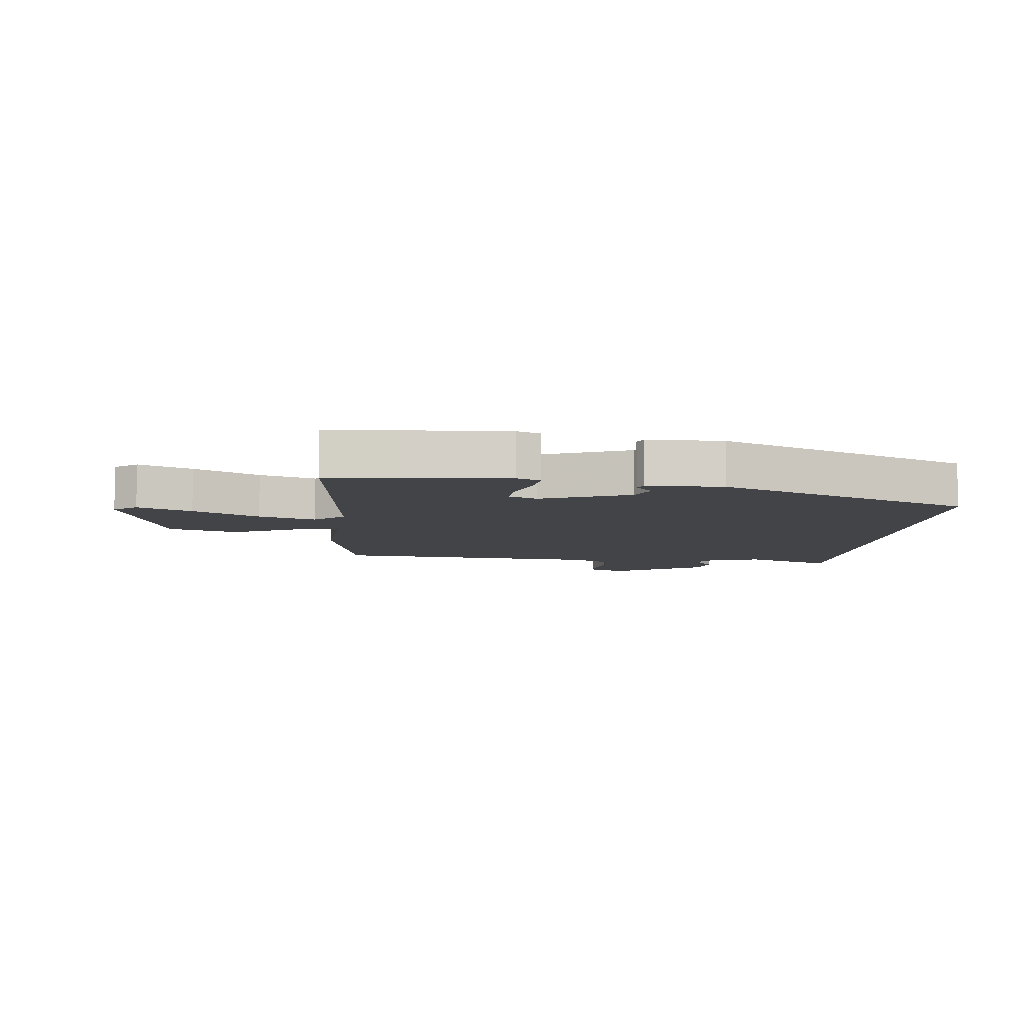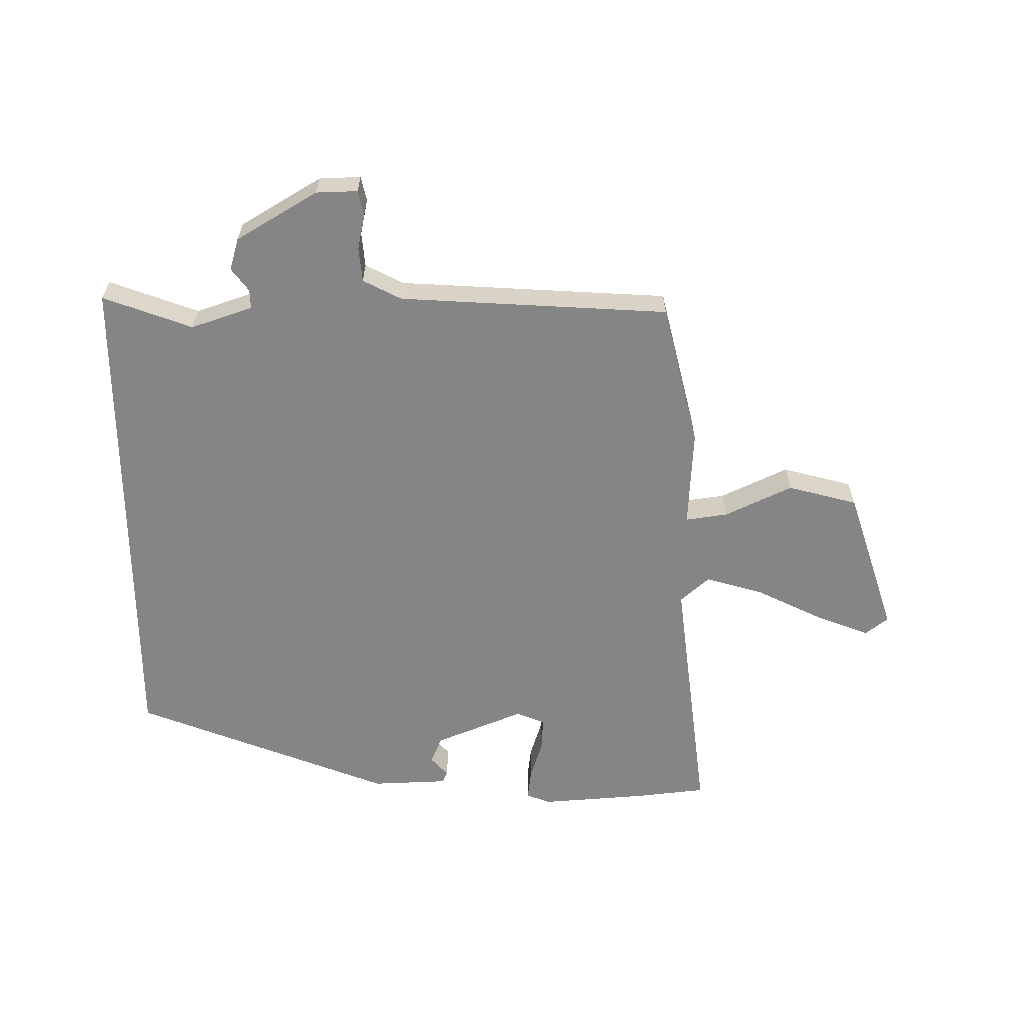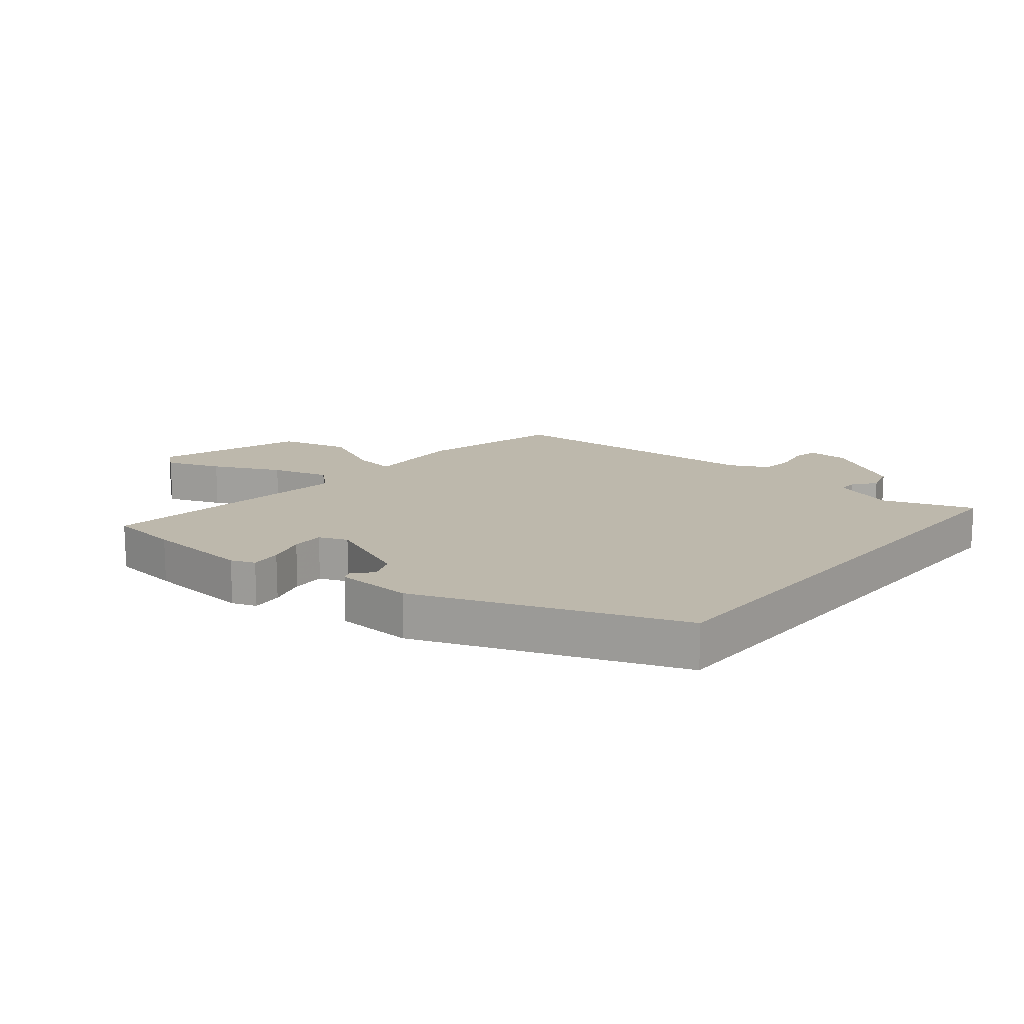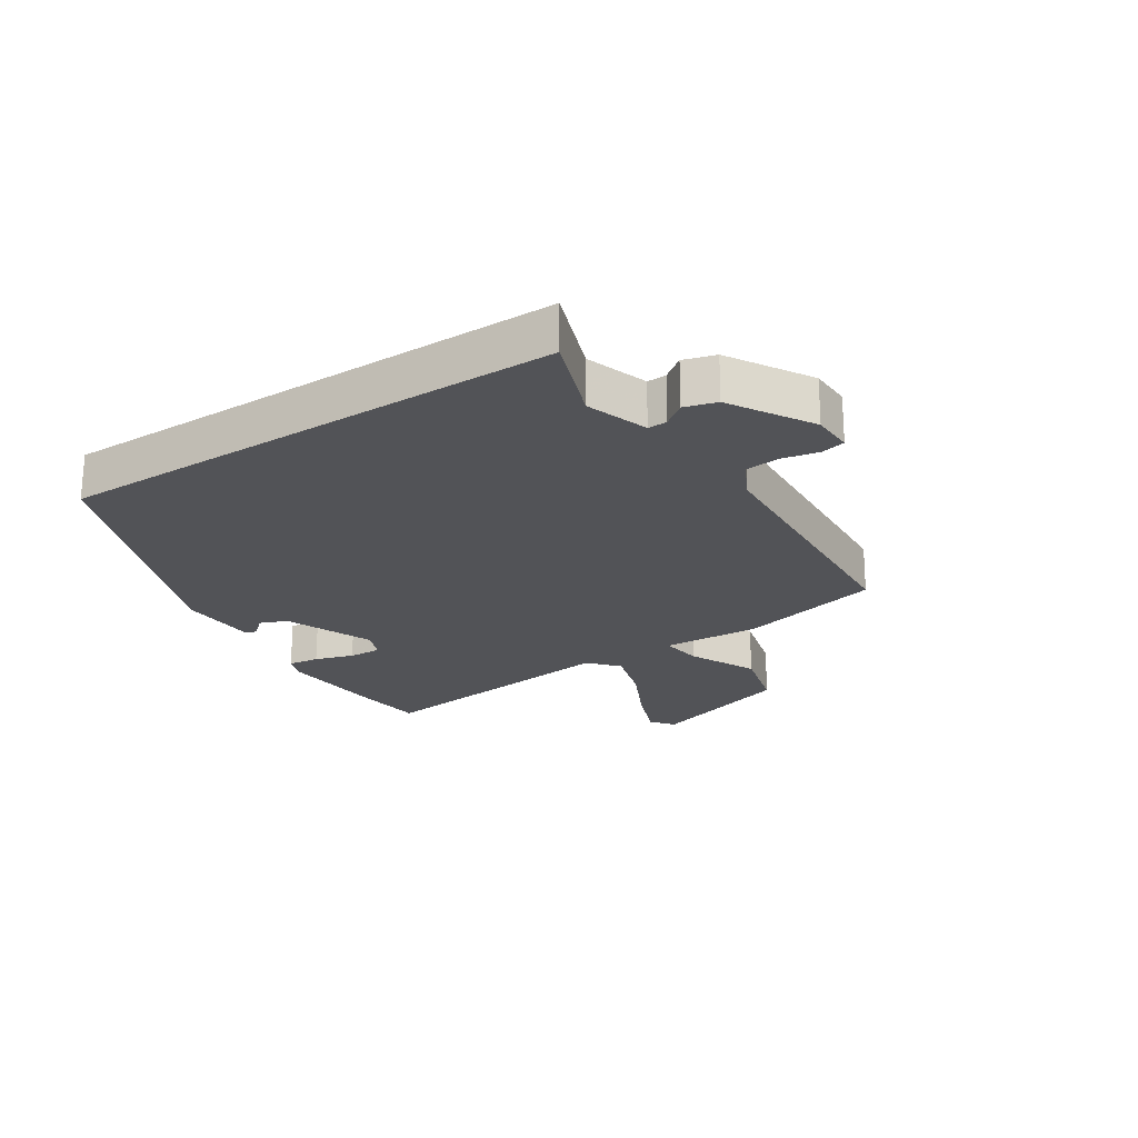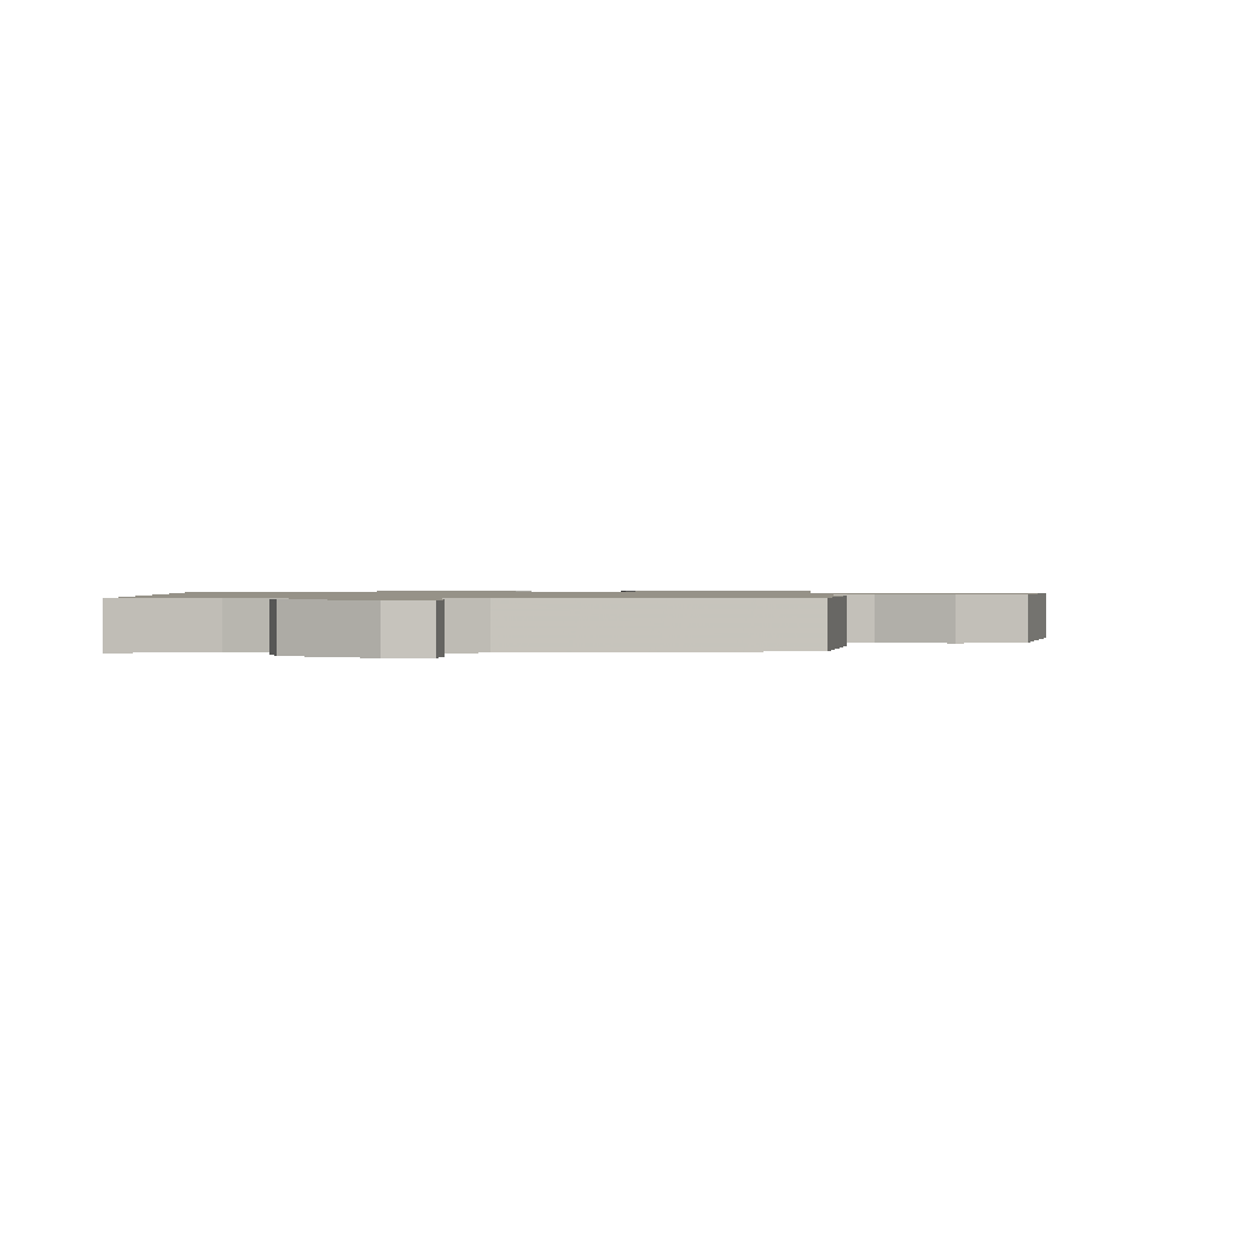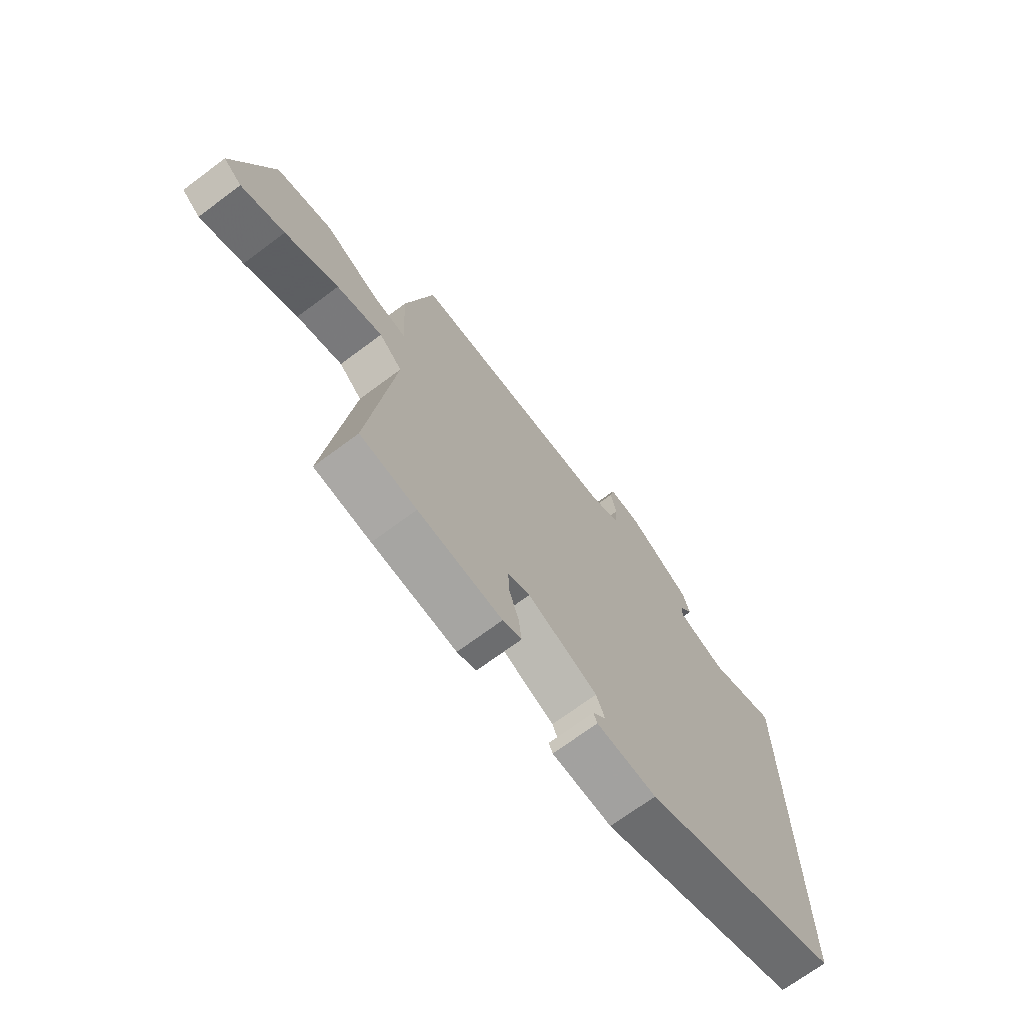
<metadata>
{"format":"obj","ext":"obj","renderer":"f3d","projection":"perspective","resolution":1024,"background":"white","views":[{"elev":-7.9,"azim":173.2,"up":"+Y"},{"elev":-61.7,"azim":0.3,"up":"+Y"},{"elev":14.9,"azim":-140.3,"up":"+Y"},{"elev":-22.4,"azim":-57.0,"up":"+Y"},{"elev":1.2,"azim":-2.3,"up":"+Y"},{"elev":-70.6,"azim":126.7,"up":"+Z"}]}
</metadata>
<code>
v -0.5 0.07 -0.316
v -0.5 0.07 0.507
v -0.355 0.07 0.454
v -0.255 0.07 0.488
v -0.256 0.07 0.519
v -0.284 0.07 0.556
v -0.269 0.07 0.608
v -0.137 0.07 0.687
v -0.07 0.07 0.689
v -0.061 0.07 0.649
v -0.073 0.07 0.591
v -0.068 0.07 0.535
v -0.006 0.07 0.503
v 0.432 0.07 0.477
v 0.489 0.07 0.245
v 0.481 0.07 0.085
v 0.55 0.07 0.095
v 0.659 0.07 0.147
v 0.772 0.07 0.117
v 0.85 0.07 -0.121
v 0.813 0.07 -0.15
v 0.725 0.07 -0.116
v 0.617 0.07 -0.063
v 0.524 0.07 -0.036
v 0.477 0.07 -0.078
v 0.528 0.07 -0.497
v 0.413 0.07 -0.51
v 0.241 0.07 -0.523
v 0.202 0.07 -0.508
v 0.208 0.07 -0.457
v 0.228 0.07 -0.394
v 0.23 0.07 -0.341
v 0.184 0.07 -0.322
v 0.04 0.07 -0.381
v 0.022 0.07 -0.425
v 0.05 0.07 -0.456
v 0.042 0.07 -0.474
v -0.082 0.07 -0.479
v -0.5 0 -0.316
v -0.5 0 0.507
v -0.355 0 0.454
v -0.255 0 0.488
v -0.256 0 0.519
v -0.284 0 0.556
v -0.269 0 0.608
v -0.137 0 0.687
v -0.07 0 0.689
v -0.061 0 0.649
v -0.073 0 0.591
v -0.068 0 0.535
v -0.006 0 0.503
v 0.432 0 0.477
v 0.489 0 0.245
v 0.481 0 0.085
v 0.55 0 0.095
v 0.659 0 0.147
v 0.772 0 0.117
v 0.85 0 -0.121
v 0.813 0 -0.15
v 0.725 0 -0.116
v 0.617 0 -0.063
v 0.524 0 -0.036
v 0.477 0 -0.078
v 0.528 0 -0.497
v 0.413 0 -0.51
v 0.241 0 -0.523
v 0.202 0 -0.508
v 0.208 0 -0.457
v 0.228 0 -0.394
v 0.23 0 -0.341
v 0.184 0 -0.322
v 0.04 0 -0.381
v 0.022 0 -0.425
v 0.05 0 -0.456
v 0.042 0 -0.474
v -0.082 0 -0.479
f 35 36 37 38
f 34 35 38 1
f 33 34 1 2
f 32 33 2 3
f 28 29 30 31
f 28 31 32
f 25 26 27 28
f 25 28 32
f 20 21 22 23
f 20 23 24
f 17 18 19 20
f 16 17 20 24
f 13 14 15 16
f 12 13 16 24
f 8 9 10 11
f 8 11 12
f 5 6 7 8
f 4 5 8 12
f 25 32 3 4
f 4 12 24 25
f 76 75 74 73
f 39 76 73 72
f 40 39 72 71
f 41 40 71 70
f 69 68 67 66
f 70 69 66
f 66 65 64 63
f 70 66 63
f 61 60 59 58
f 62 61 58
f 58 57 56 55
f 62 58 55 54
f 54 53 52 51
f 62 54 51 50
f 49 48 47 46
f 50 49 46
f 46 45 44 43
f 50 46 43 42
f 42 41 70 63
f 63 62 50 42
f 1 39 40 2
f 2 40 41 3
f 3 41 42 4
f 4 42 43 5
f 5 43 44 6
f 6 44 45 7
f 7 45 46 8
f 8 46 47 9
f 9 47 48 10
f 10 48 49 11
f 11 49 50 12
f 12 50 51 13
f 13 51 52 14
f 14 52 53 15
f 15 53 54 16
f 16 54 55 17
f 17 55 56 18
f 18 56 57 19
f 19 57 58 20
f 20 58 59 21
f 21 59 60 22
f 22 60 61 23
f 23 61 62 24
f 24 62 63 25
f 25 63 64 26
f 26 64 65 27
f 27 65 66 28
f 28 66 67 29
f 29 67 68 30
f 30 68 69 31
f 31 69 70 32
f 32 70 71 33
f 33 71 72 34
f 34 72 73 35
f 35 73 74 36
f 36 74 75 37
f 37 75 76 38
f 38 76 39 1

</code>
